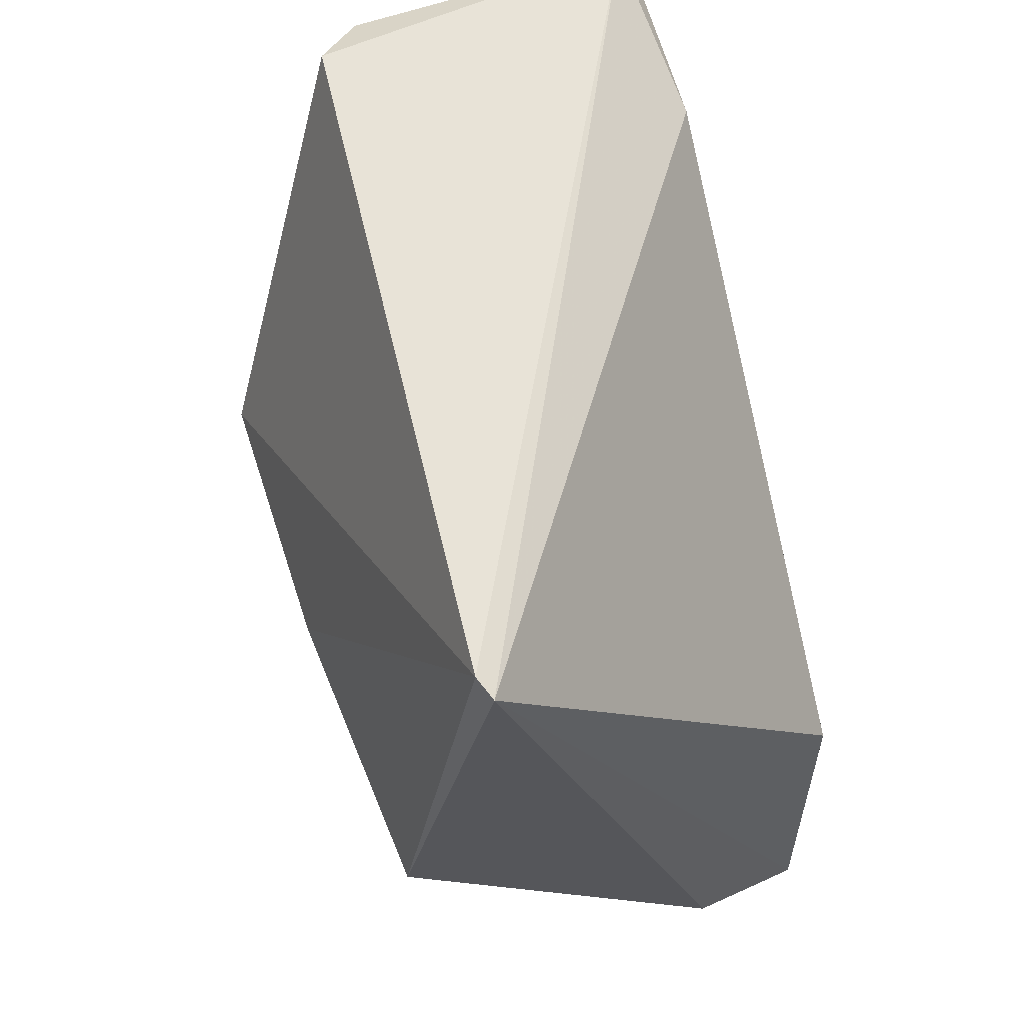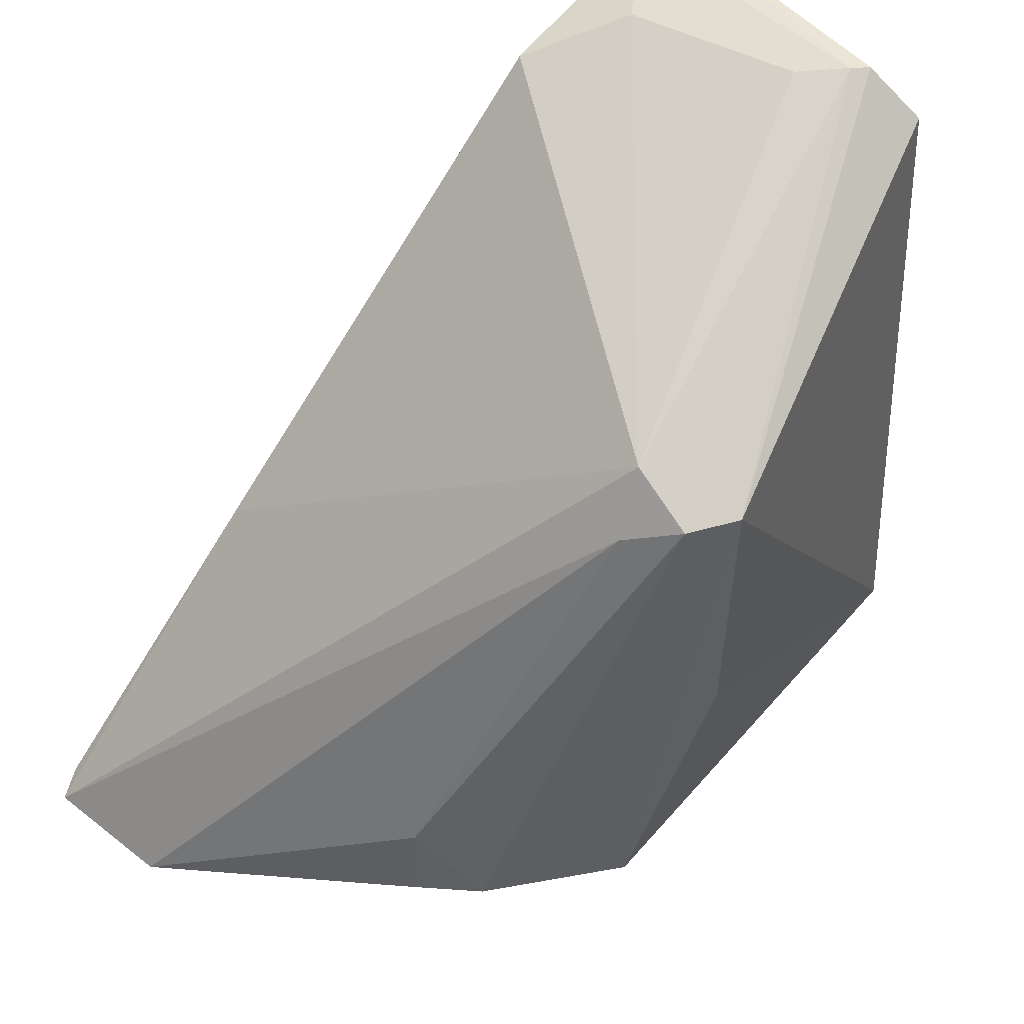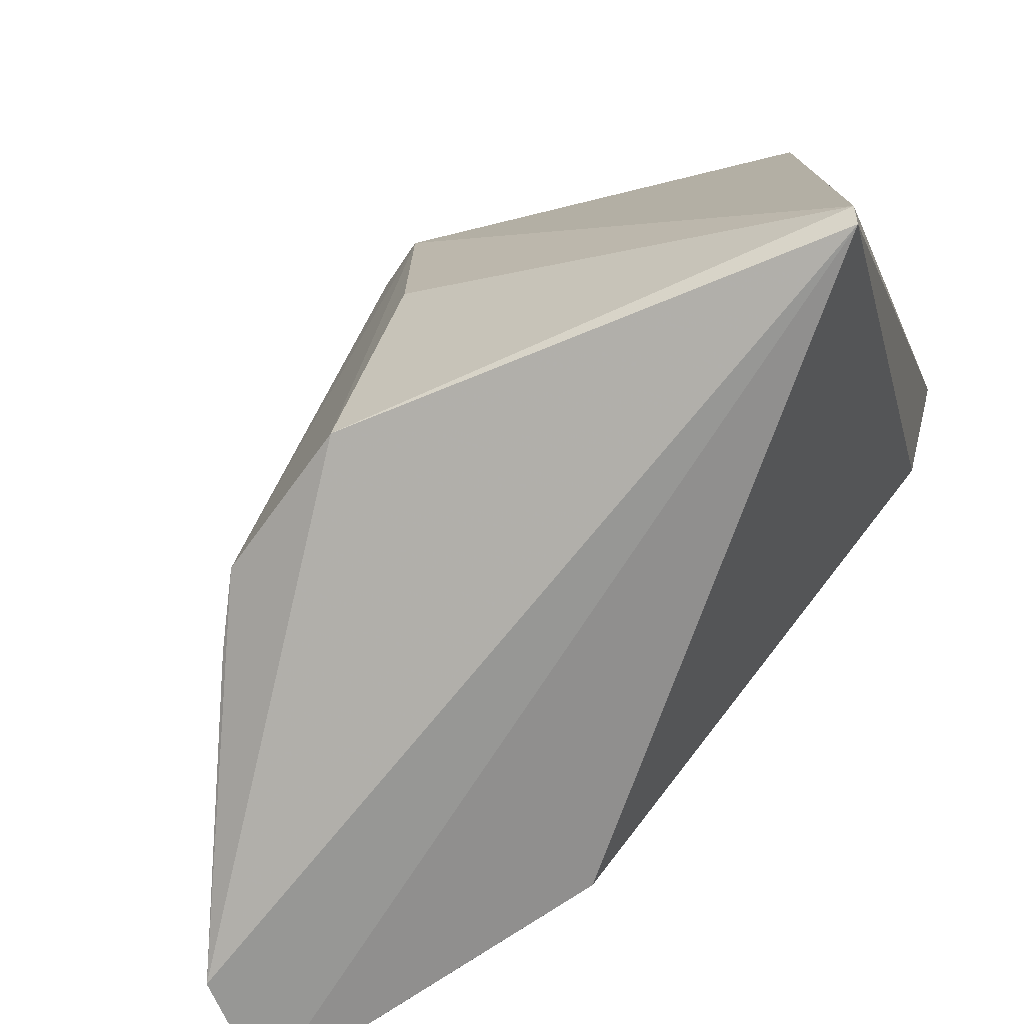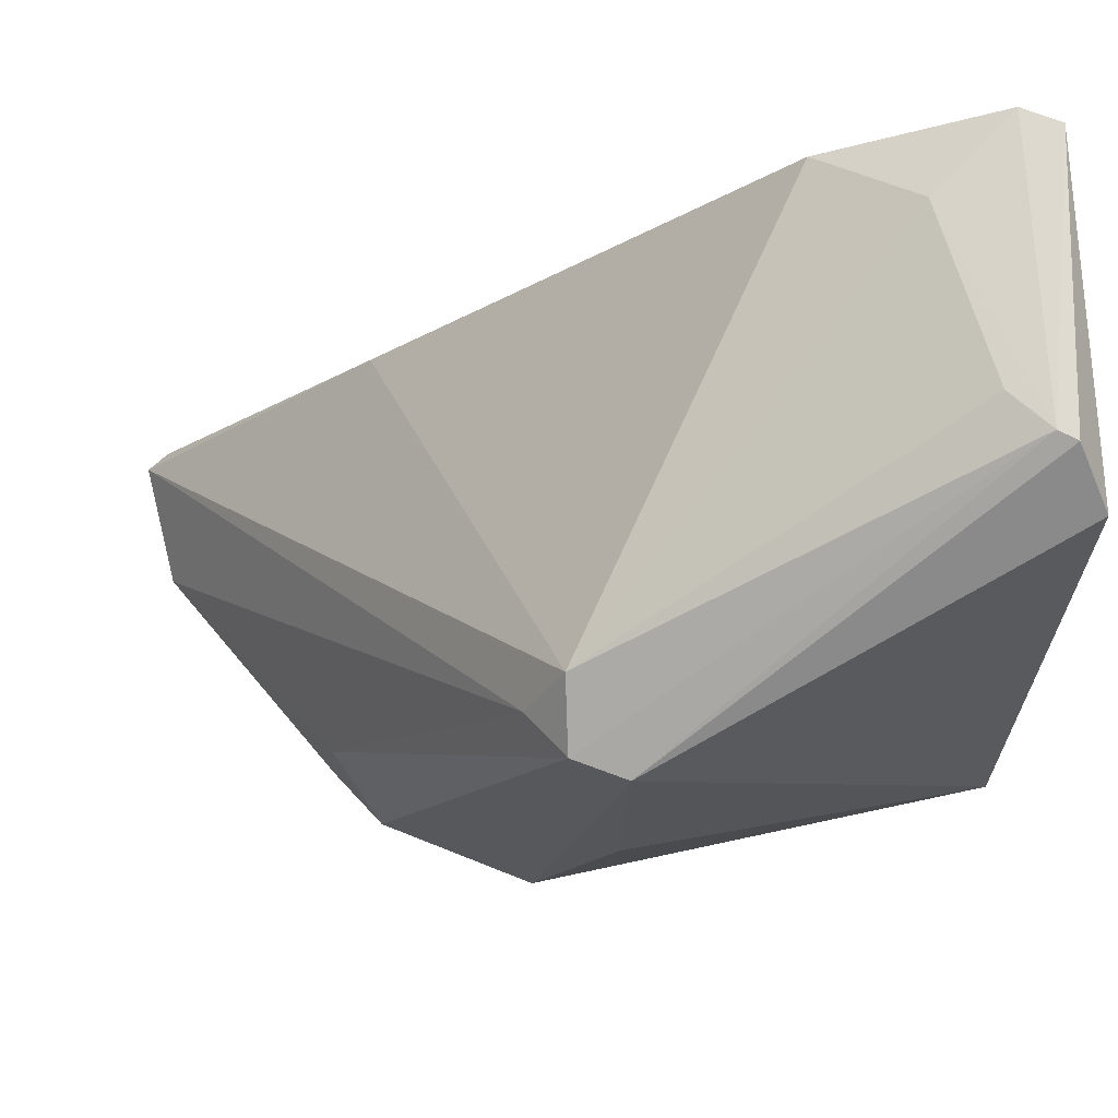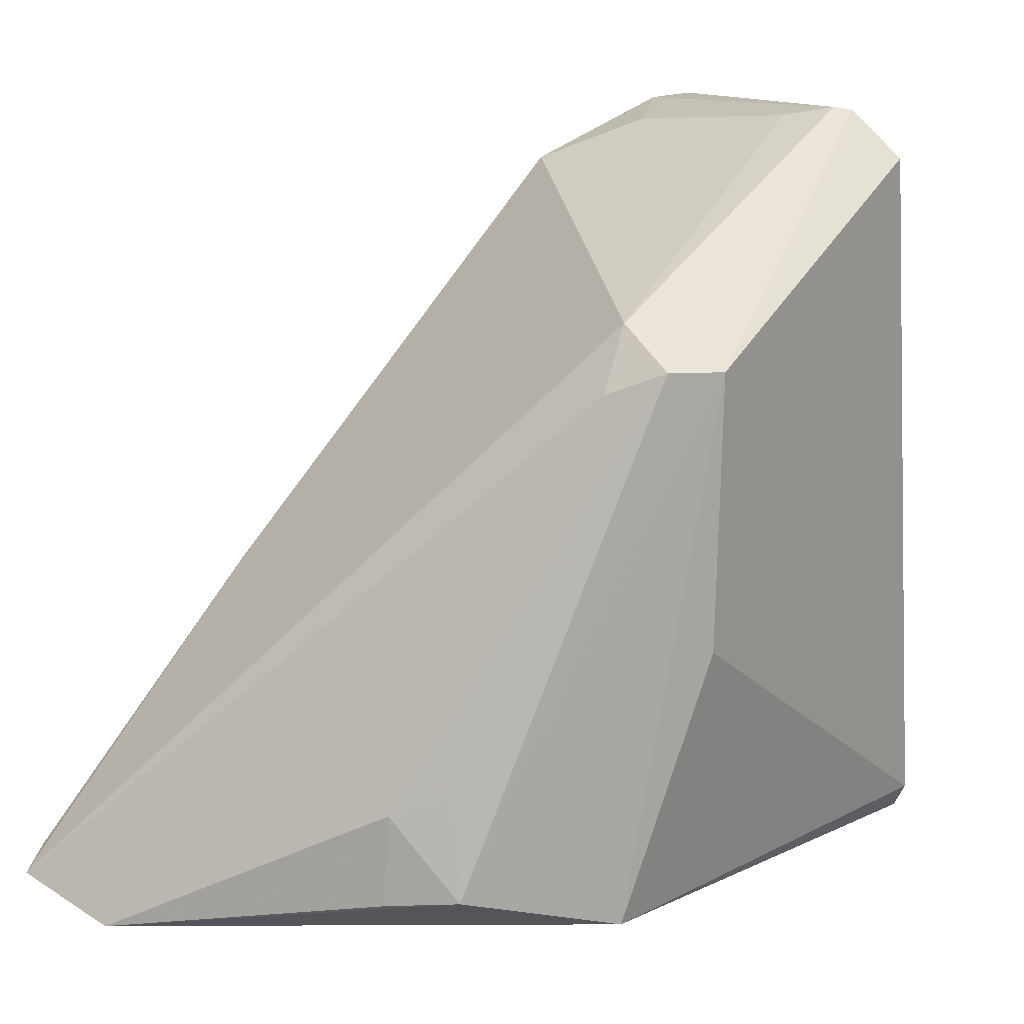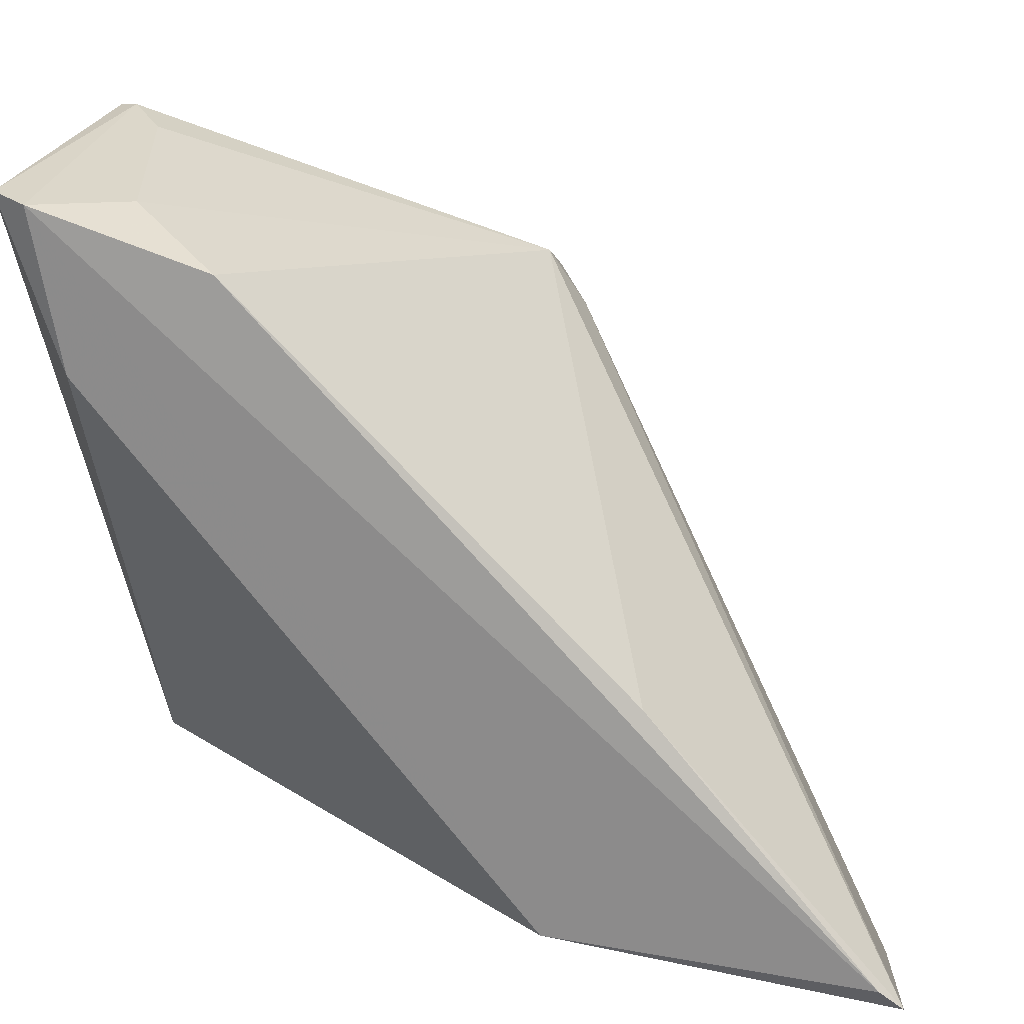
<metadata>
{"format":"obj","ext":"obj","renderer":"f3d","projection":"perspective","resolution":1024,"background":"white","views":[{"elev":63.5,"azim":163.0,"up":"+Y"},{"elev":49.5,"azim":49.1,"up":"+Z"},{"elev":-74.8,"azim":123.8,"up":"+Z"},{"elev":70.6,"azim":88.1,"up":"+Z"},{"elev":14.7,"azim":53.4,"up":"+Z"},{"elev":25.4,"azim":-77.4,"up":"+Z"}]}
</metadata>
<code>
v 0.02404 0.07294 0.1609
v 0.03816 0.04897 0.1472
v 0.02712 0.07476 0.1577
v 0.02941 0.07448 0.1099
v 0.004143 0.01615 0.1106
v 0.03009 0.07488 0.1115
v 0.005071 0.07399 0.1608
v 0.03574 0.04315 0.1109
v 0.003128 0.03972 0.1134
v 0.004552 0.06013 0.1567
v 0.0123 0.01787 0.1091
v 0.03783 0.04877 0.1289
v 0.003561 0.06958 0.1497
v 0.03249 0.04547 0.1499
v 0.00873 0.06632 0.1595
v 0.03189 0.03303 0.1136
v 0.003823 0.07154 0.1605
v 0.004596 0.0336 0.1302
v 0.02343 0.07171 0.1612
v 0.03354 0.04306 0.1457
v 0.003553 0.01779 0.1121
v 0.03676 0.04549 0.1473
v 0.0208 0.06929 0.1605
v 0.02817 0.03012 0.1191
v 0.02804 0.02978 0.113
v 0.03083 0.03327 0.1205
f 1 2 3
f 6 3 2
f 7 1 3
f 7 6 4
f 7 3 6
f 8 4 6
f 9 4 5
f 11 5 4
f 11 4 8
f 12 8 6
f 12 6 2
f 12 2 8
f 13 7 4
f 13 4 9
f 15 10 14
f 16 11 8
f 16 8 2
f 17 7 13
f 17 10 15
f 17 13 9
f 18 14 10
f 18 5 14
f 19 2 1
f 19 17 15
f 19 1 7
f 19 7 17
f 20 14 5
f 20 5 11
f 21 10 17
f 21 18 10
f 21 5 18
f 21 17 9
f 21 9 5
f 22 19 14
f 22 2 19
f 22 14 20
f 22 16 2
f 23 19 15
f 23 15 14
f 23 14 19
f 24 22 20
f 24 20 11
f 25 24 11
f 25 11 16
f 25 16 24
f 26 24 16
f 26 16 22
f 26 22 24

</code>
